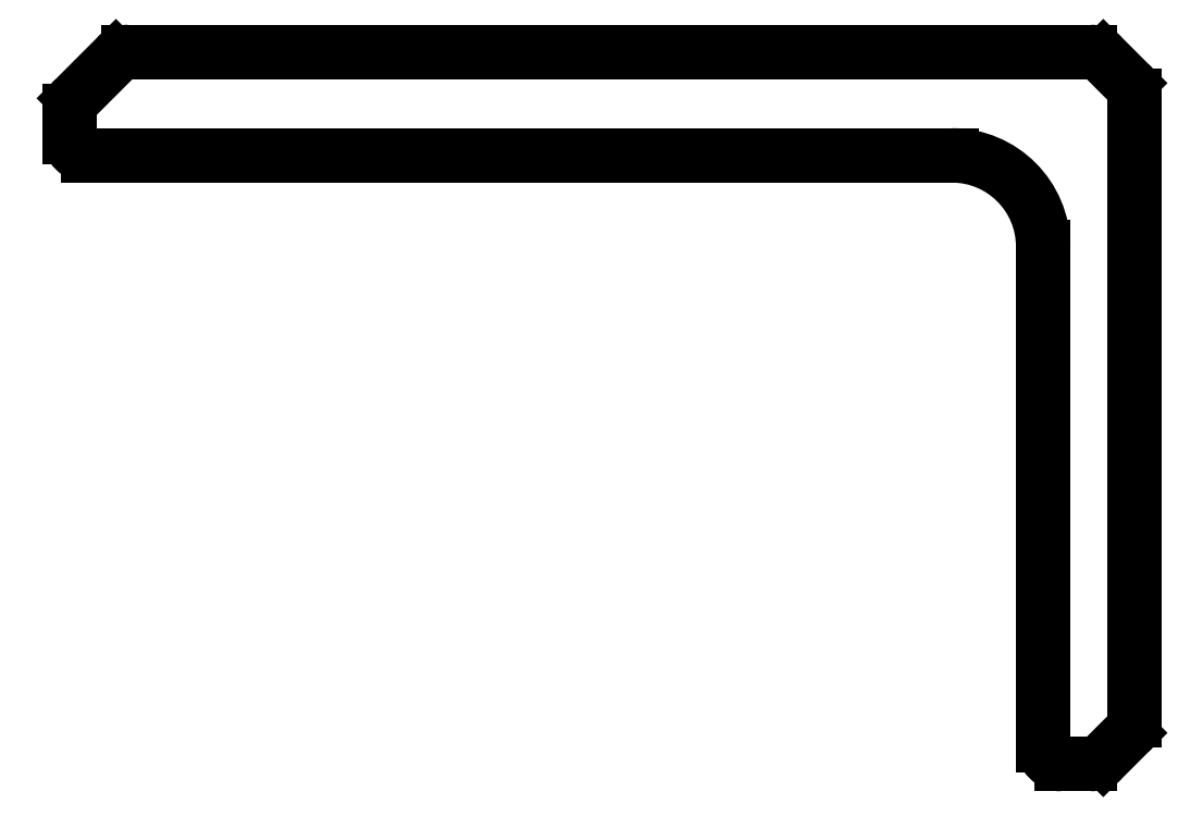
<metadata>
{"format":"dxf","ext":"dxf","renderer":"ezdxf+matplotlib","layout":"modelspace","background":"white","min_lineweight":24,"dpi":150}
</metadata>
<code>
0
SECTION
2
ENTITIES
0
LINE
8
KONTUR
10
67.71
20
27.31
30
0
11
67.71
21
26.88
31
0
0
ARC
8
KONTUR
10
68.01
20
26.88
30
0
40
0.3
50
180
51
270
0
ARC
8
KONTUR
10
68.01
20
27.31
30
0
40
0.3
50
135
51
180
0
LINE
8
KONTUR
10
68.01
20
26.58
30
0
11
82.21
21
26.58
31
0
0
LINE
8
KONTUR
10
68.47
20
28.2
30
0
11
67.8
21
27.52
31
0
0
ARC
8
KONTUR
10
82.21
20
25.08
30
0
40
1.5
50
0
51
90
0
ARC
8
KONTUR
10
68.69
20
27.98
30
0
40
0.3
50
90
51
135
0
LINE
8
KONTUR
10
83.71
20
16.88
30
0
11
83.71
21
25.08
31
0
0
LINE
8
KONTUR
10
84.49
20
28.28
30
0
11
68.69
21
28.28
31
0
0
ARC
8
KONTUR
10
84.01
20
16.88
30
0
40
0.3
50
180
51
270
0
ARC
8
KONTUR
10
84.49
20
27.98
30
0
40
0.3
50
45
51
90
0
LINE
8
KONTUR
10
84.01
20
16.58
30
0
11
84.49
21
16.58
31
0
0
LINE
8
KONTUR
10
84.7
20
28.2
30
0
11
85.12
21
27.77
31
0
0
ARC
8
KONTUR
10
84.49
20
16.88
30
0
40
0.3
50
270
51
315
0
ARC
8
KONTUR
10
84.91
20
27.56
30
0
40
0.3
50
0
51
45
0
LINE
8
KONTUR
10
84.7
20
16.67
30
0
11
85.12
21
17.1
31
0
0
LINE
8
KONTUR
10
85.21
20
27.56
30
0
11
85.21
21
17.31
31
0
0
ARC
8
KONTUR
10
84.91
20
17.31
30
0
40
0.3
50
315
51
0
0
VIEWPORT
8
0
10
4.799
20
4.022
30
0
40
17.88
41
8.993
68
     1
69
     1
0
VIEWPORT
8
VIEW_PORT
10
4.829
20
4
30
0
40
8.4
41
6.4
68
     2
69
     2
0
ENDSEC
0
EOF

</code>
